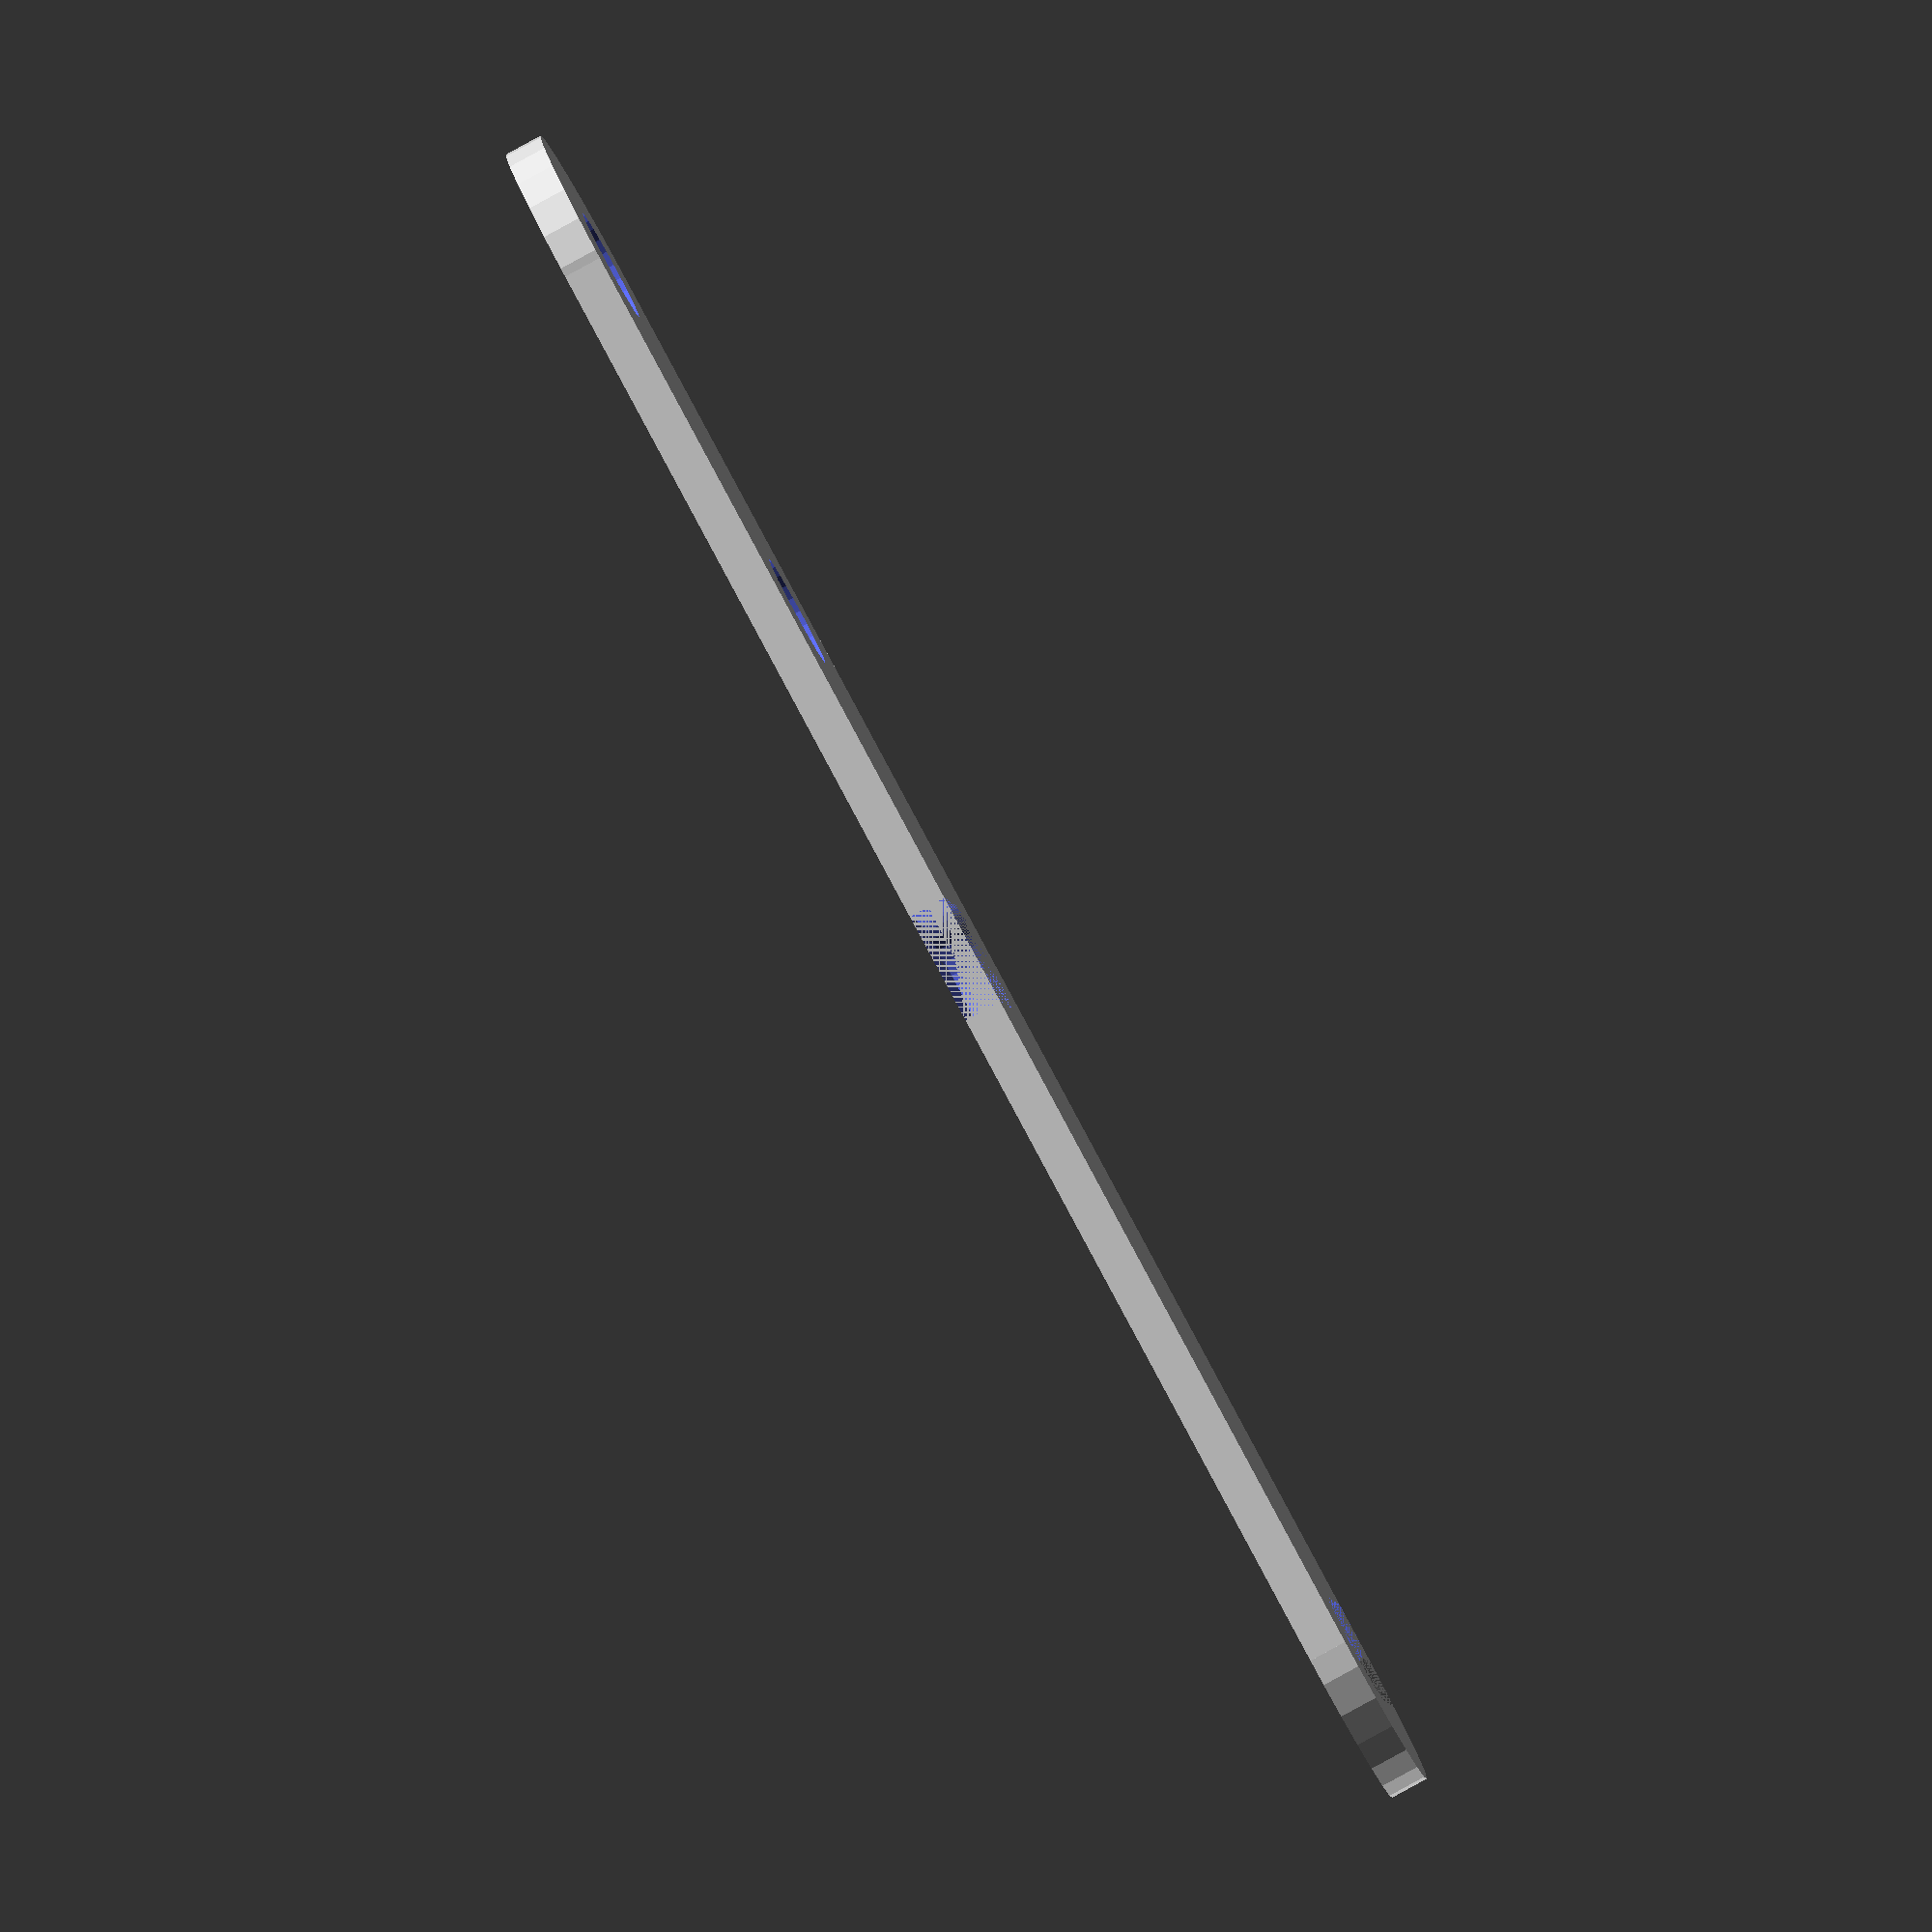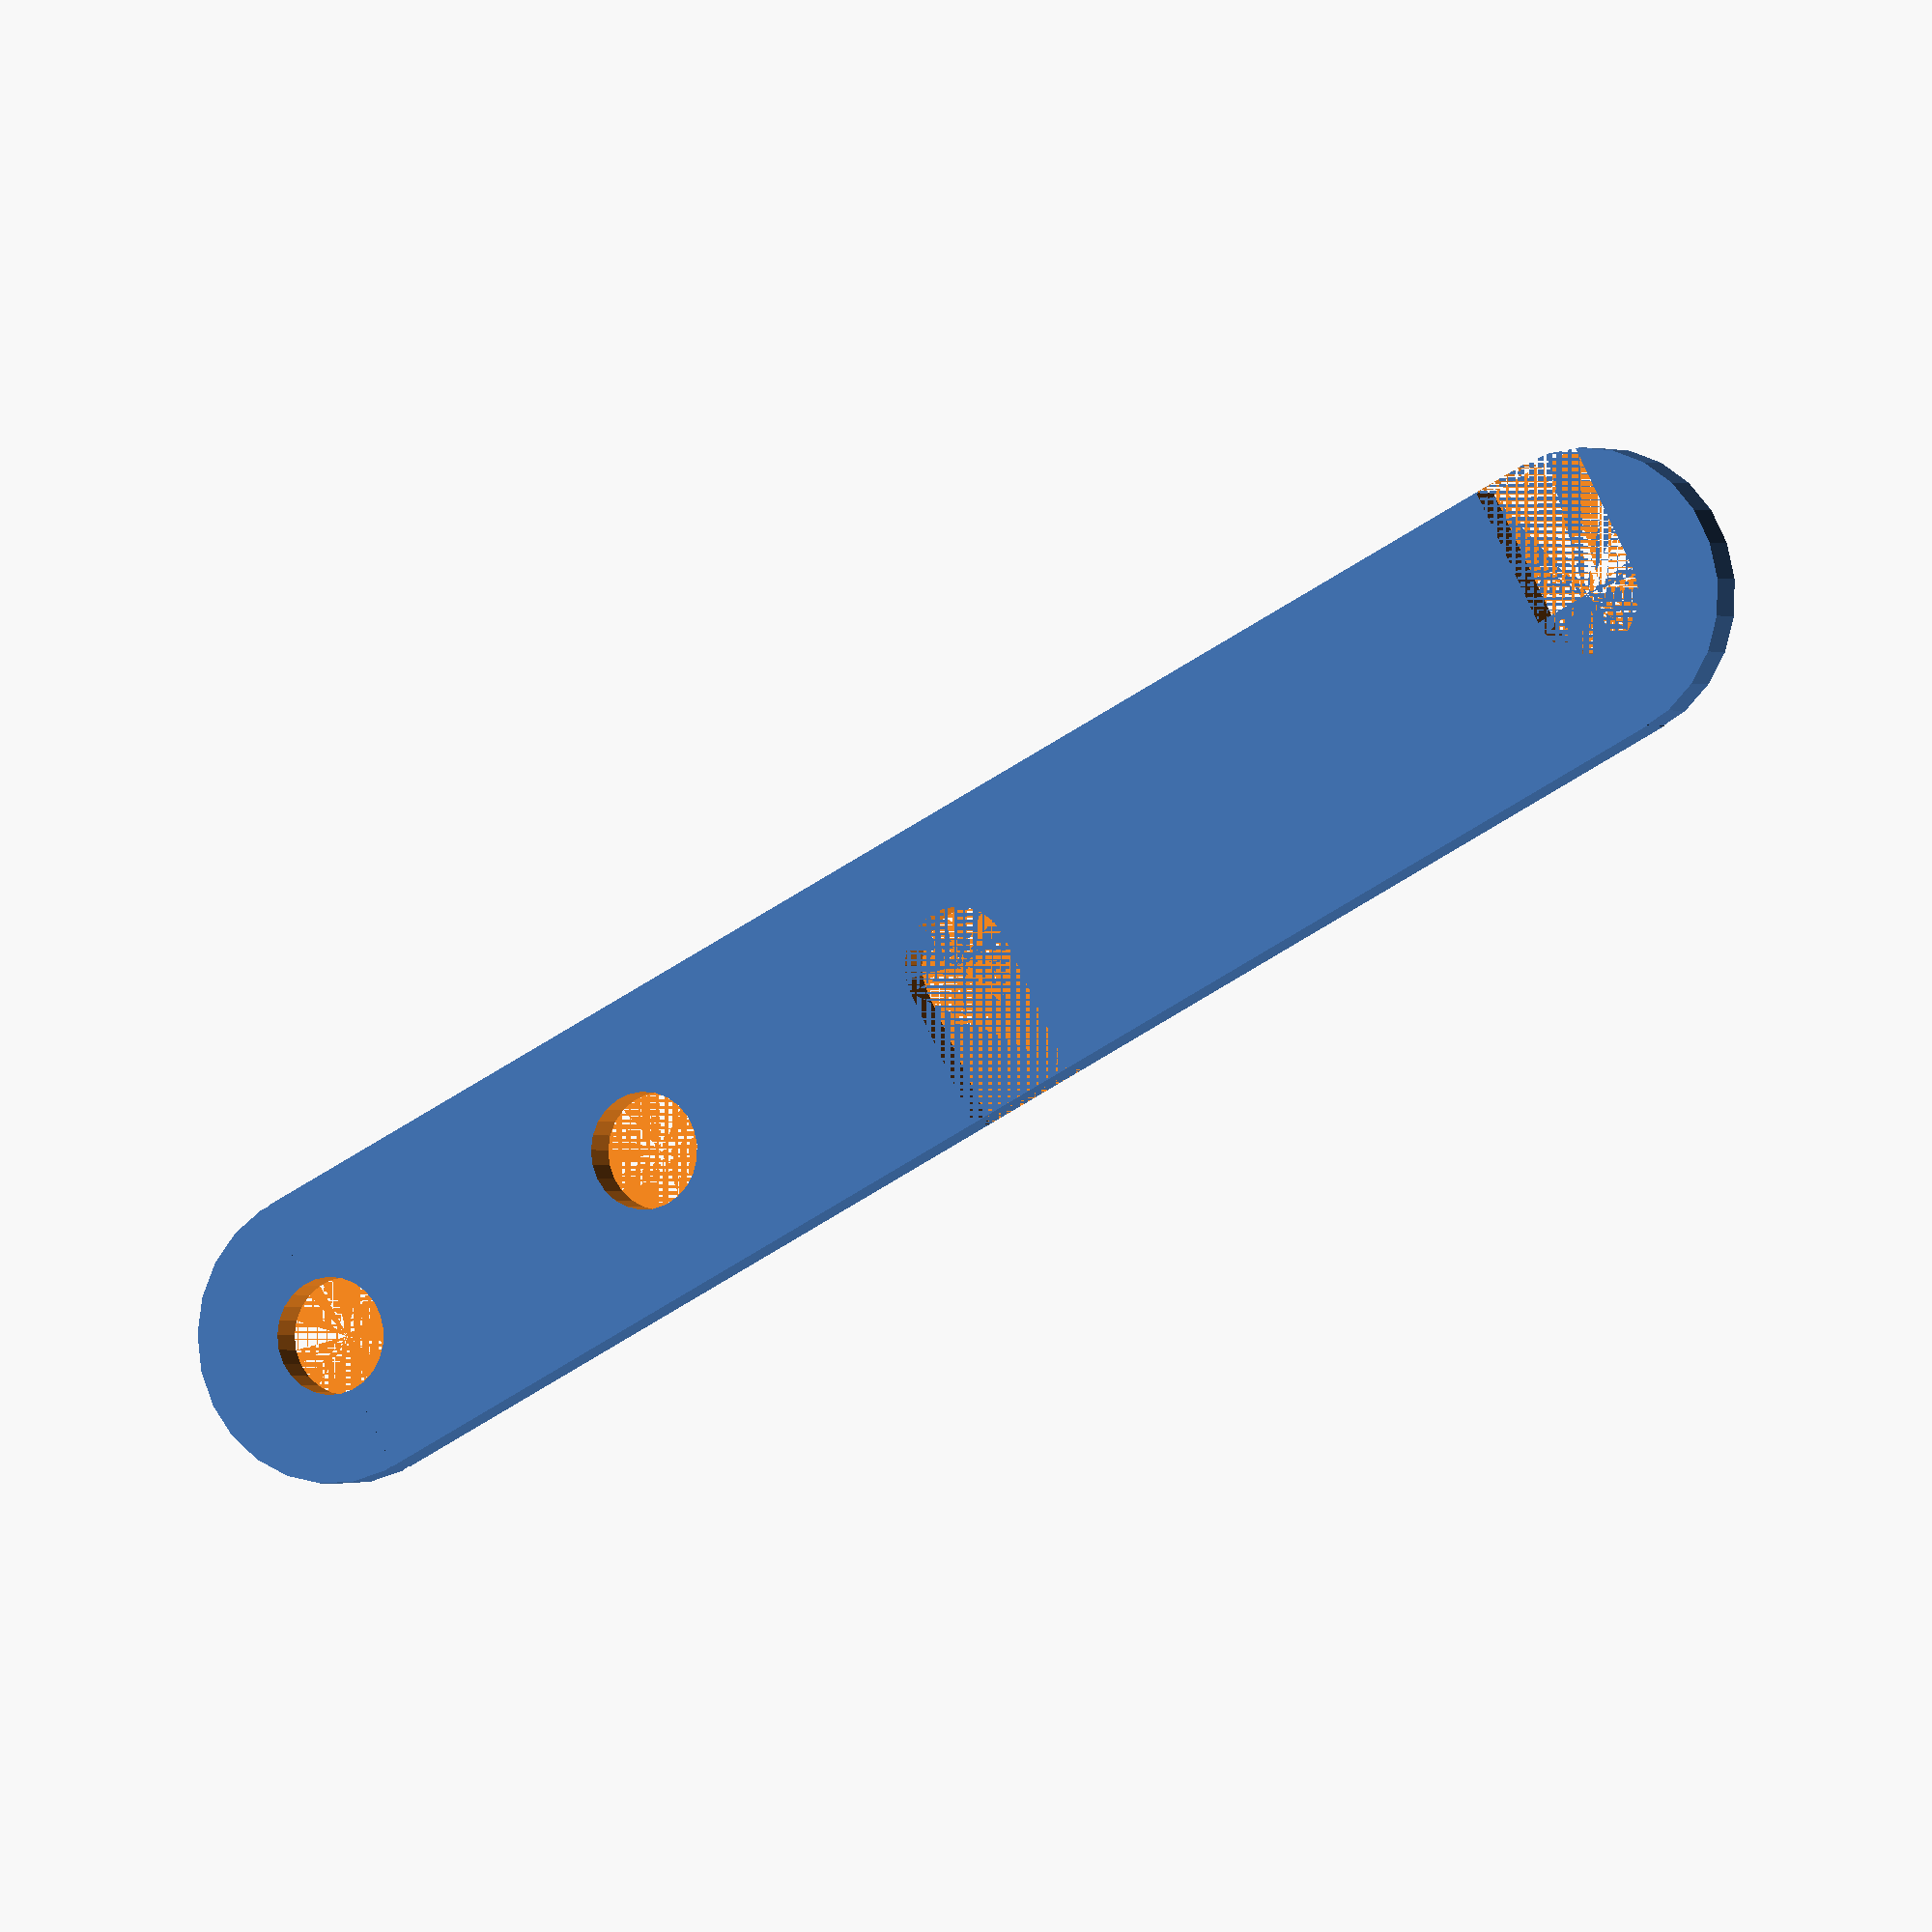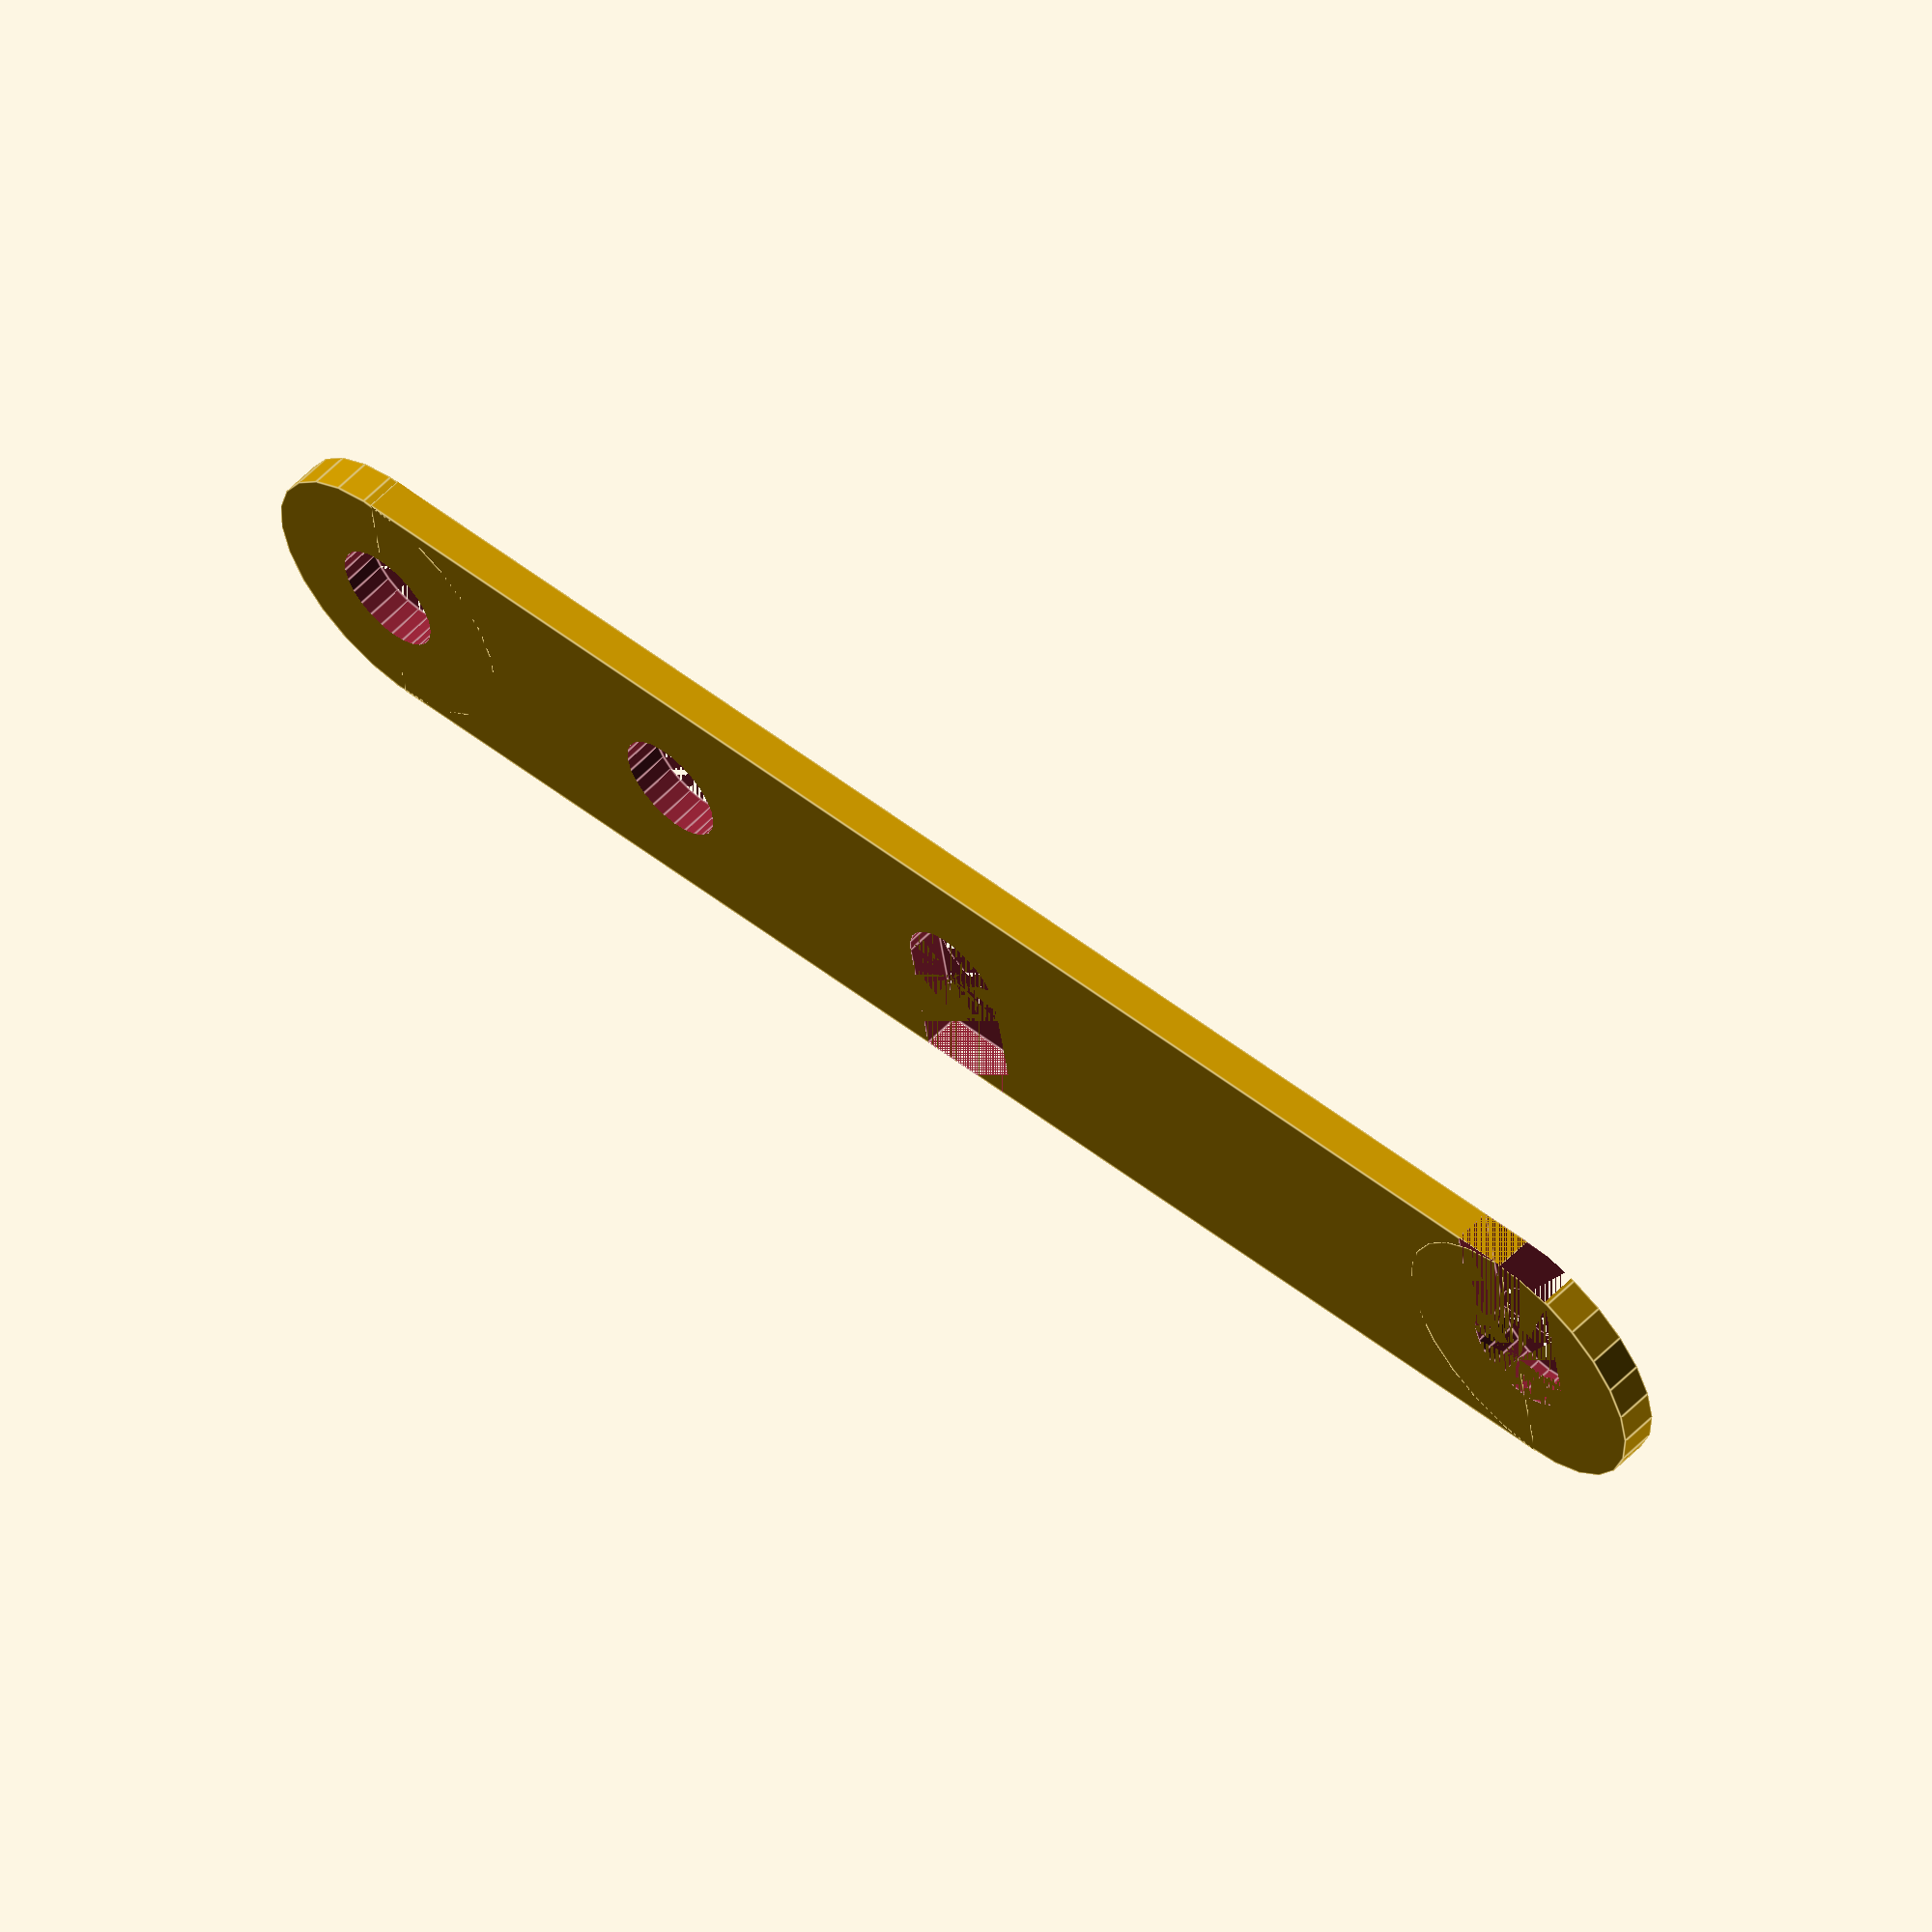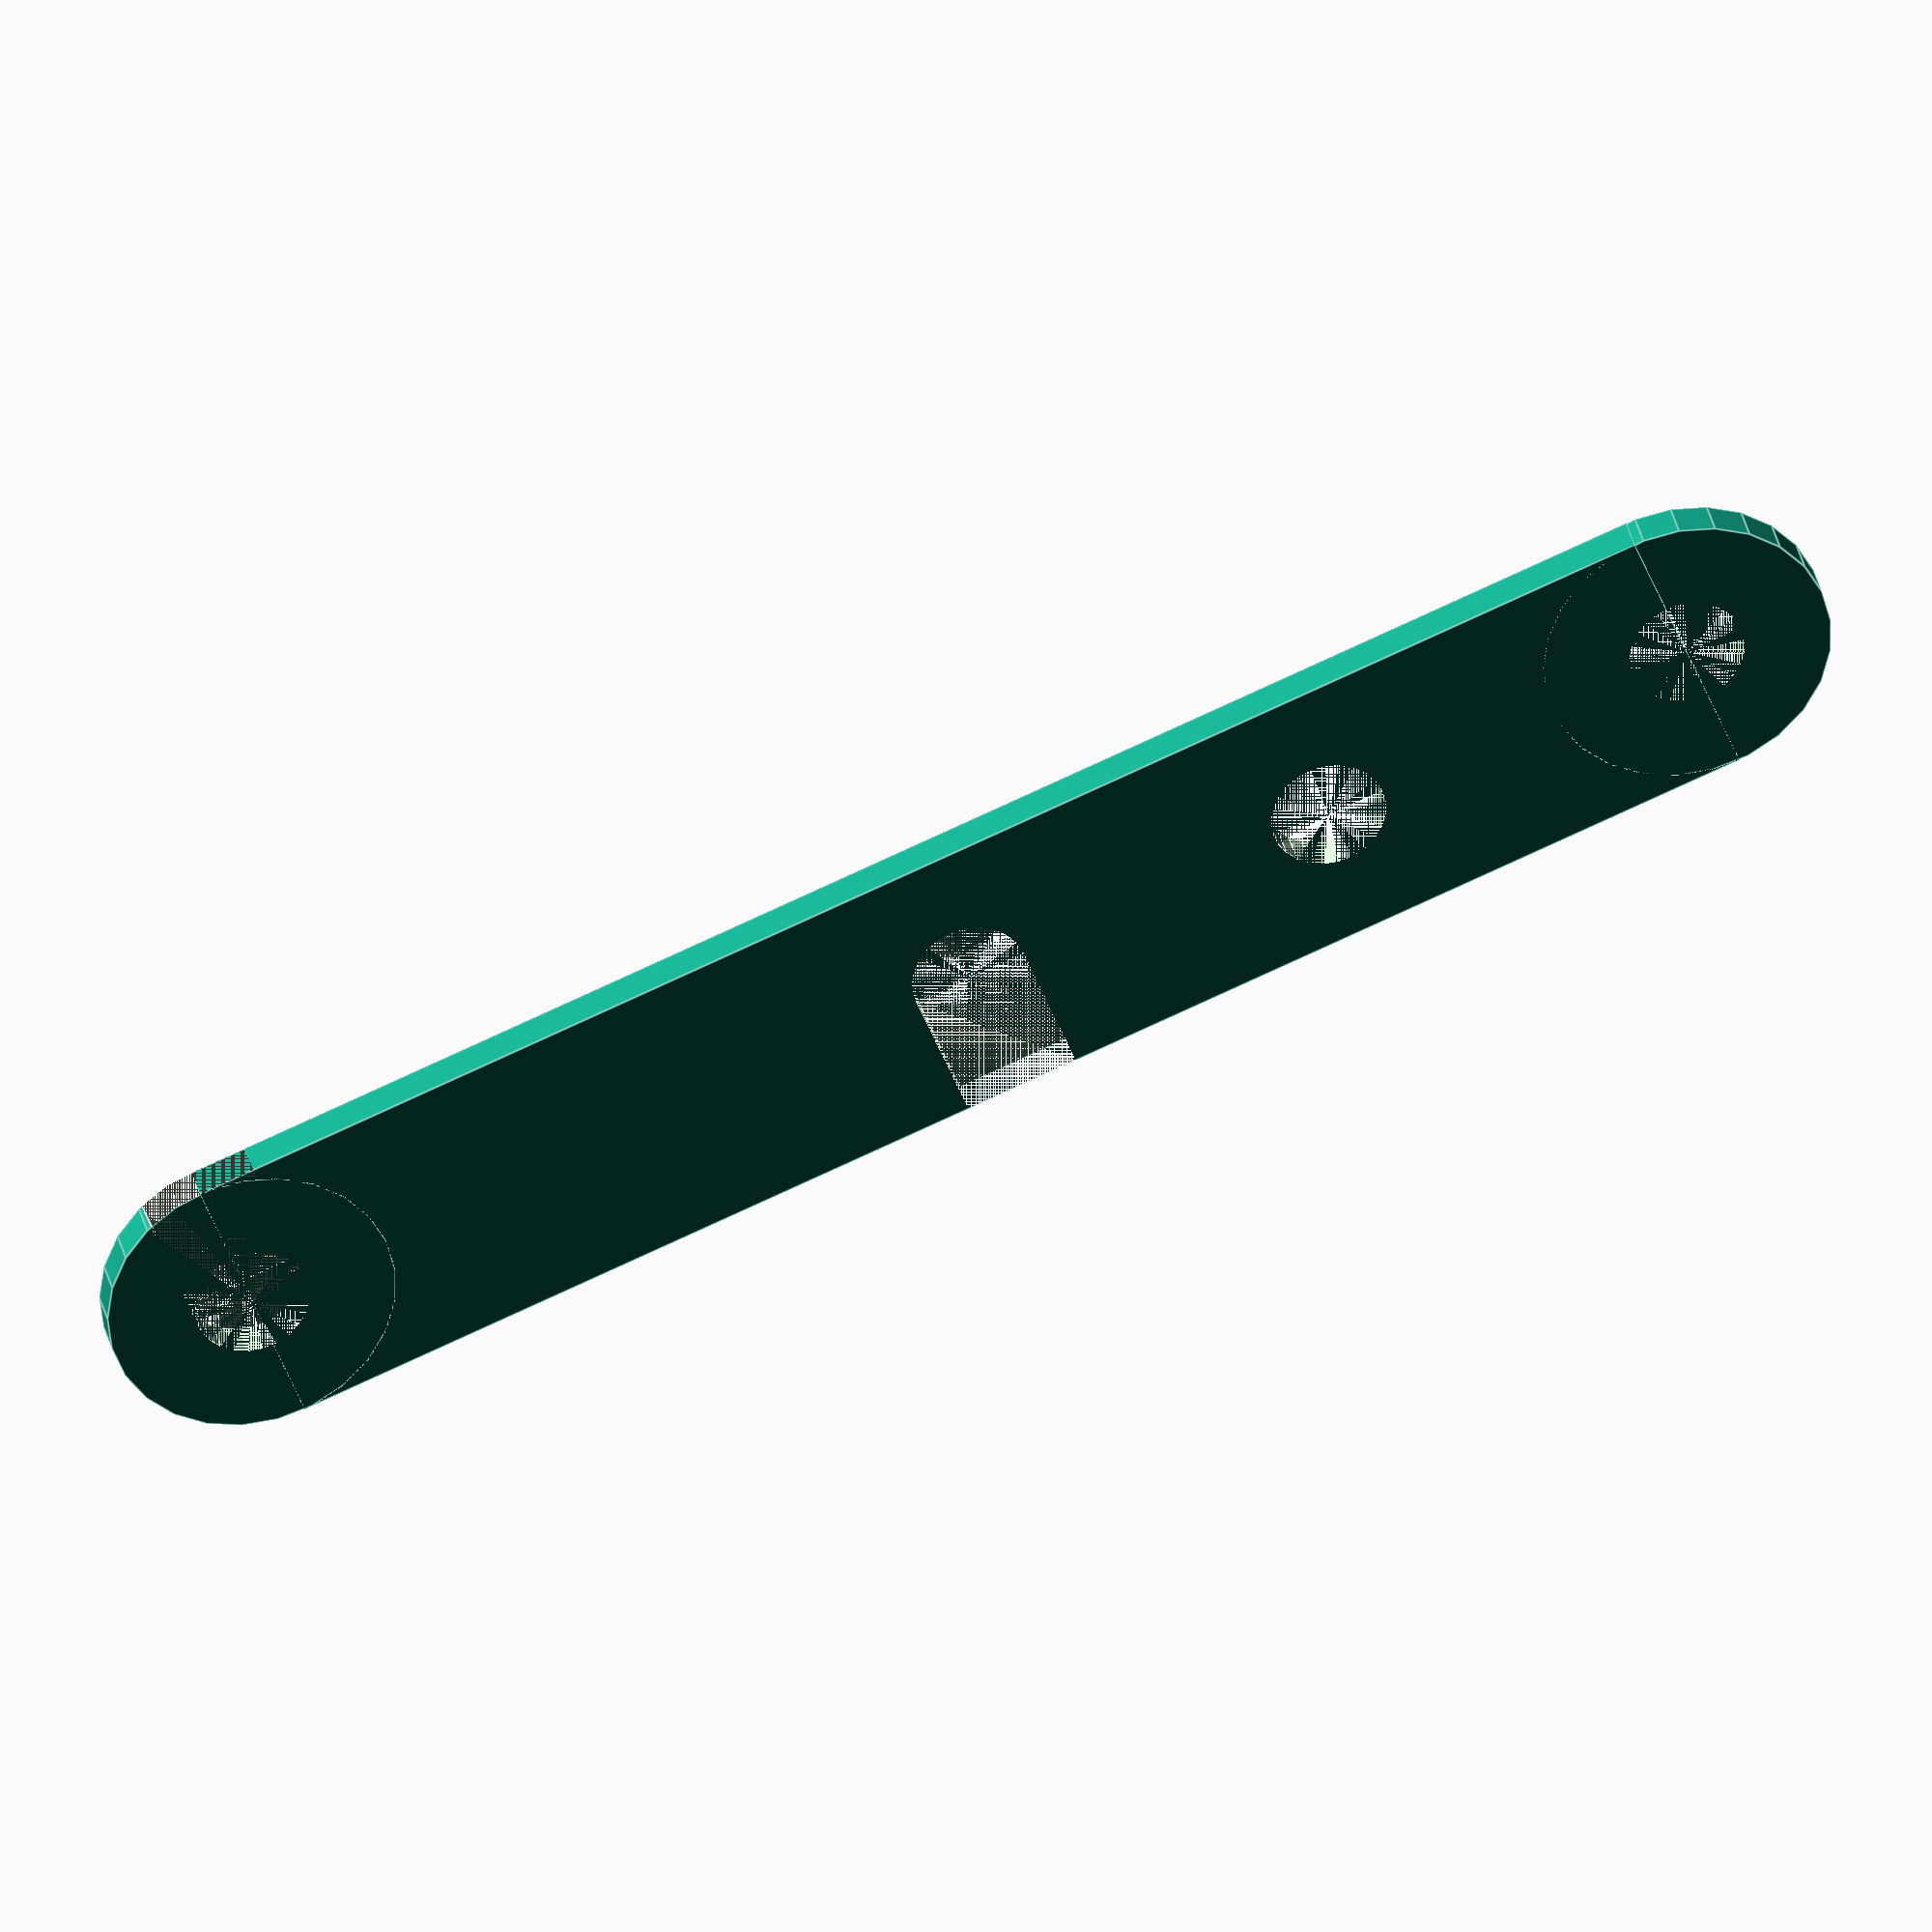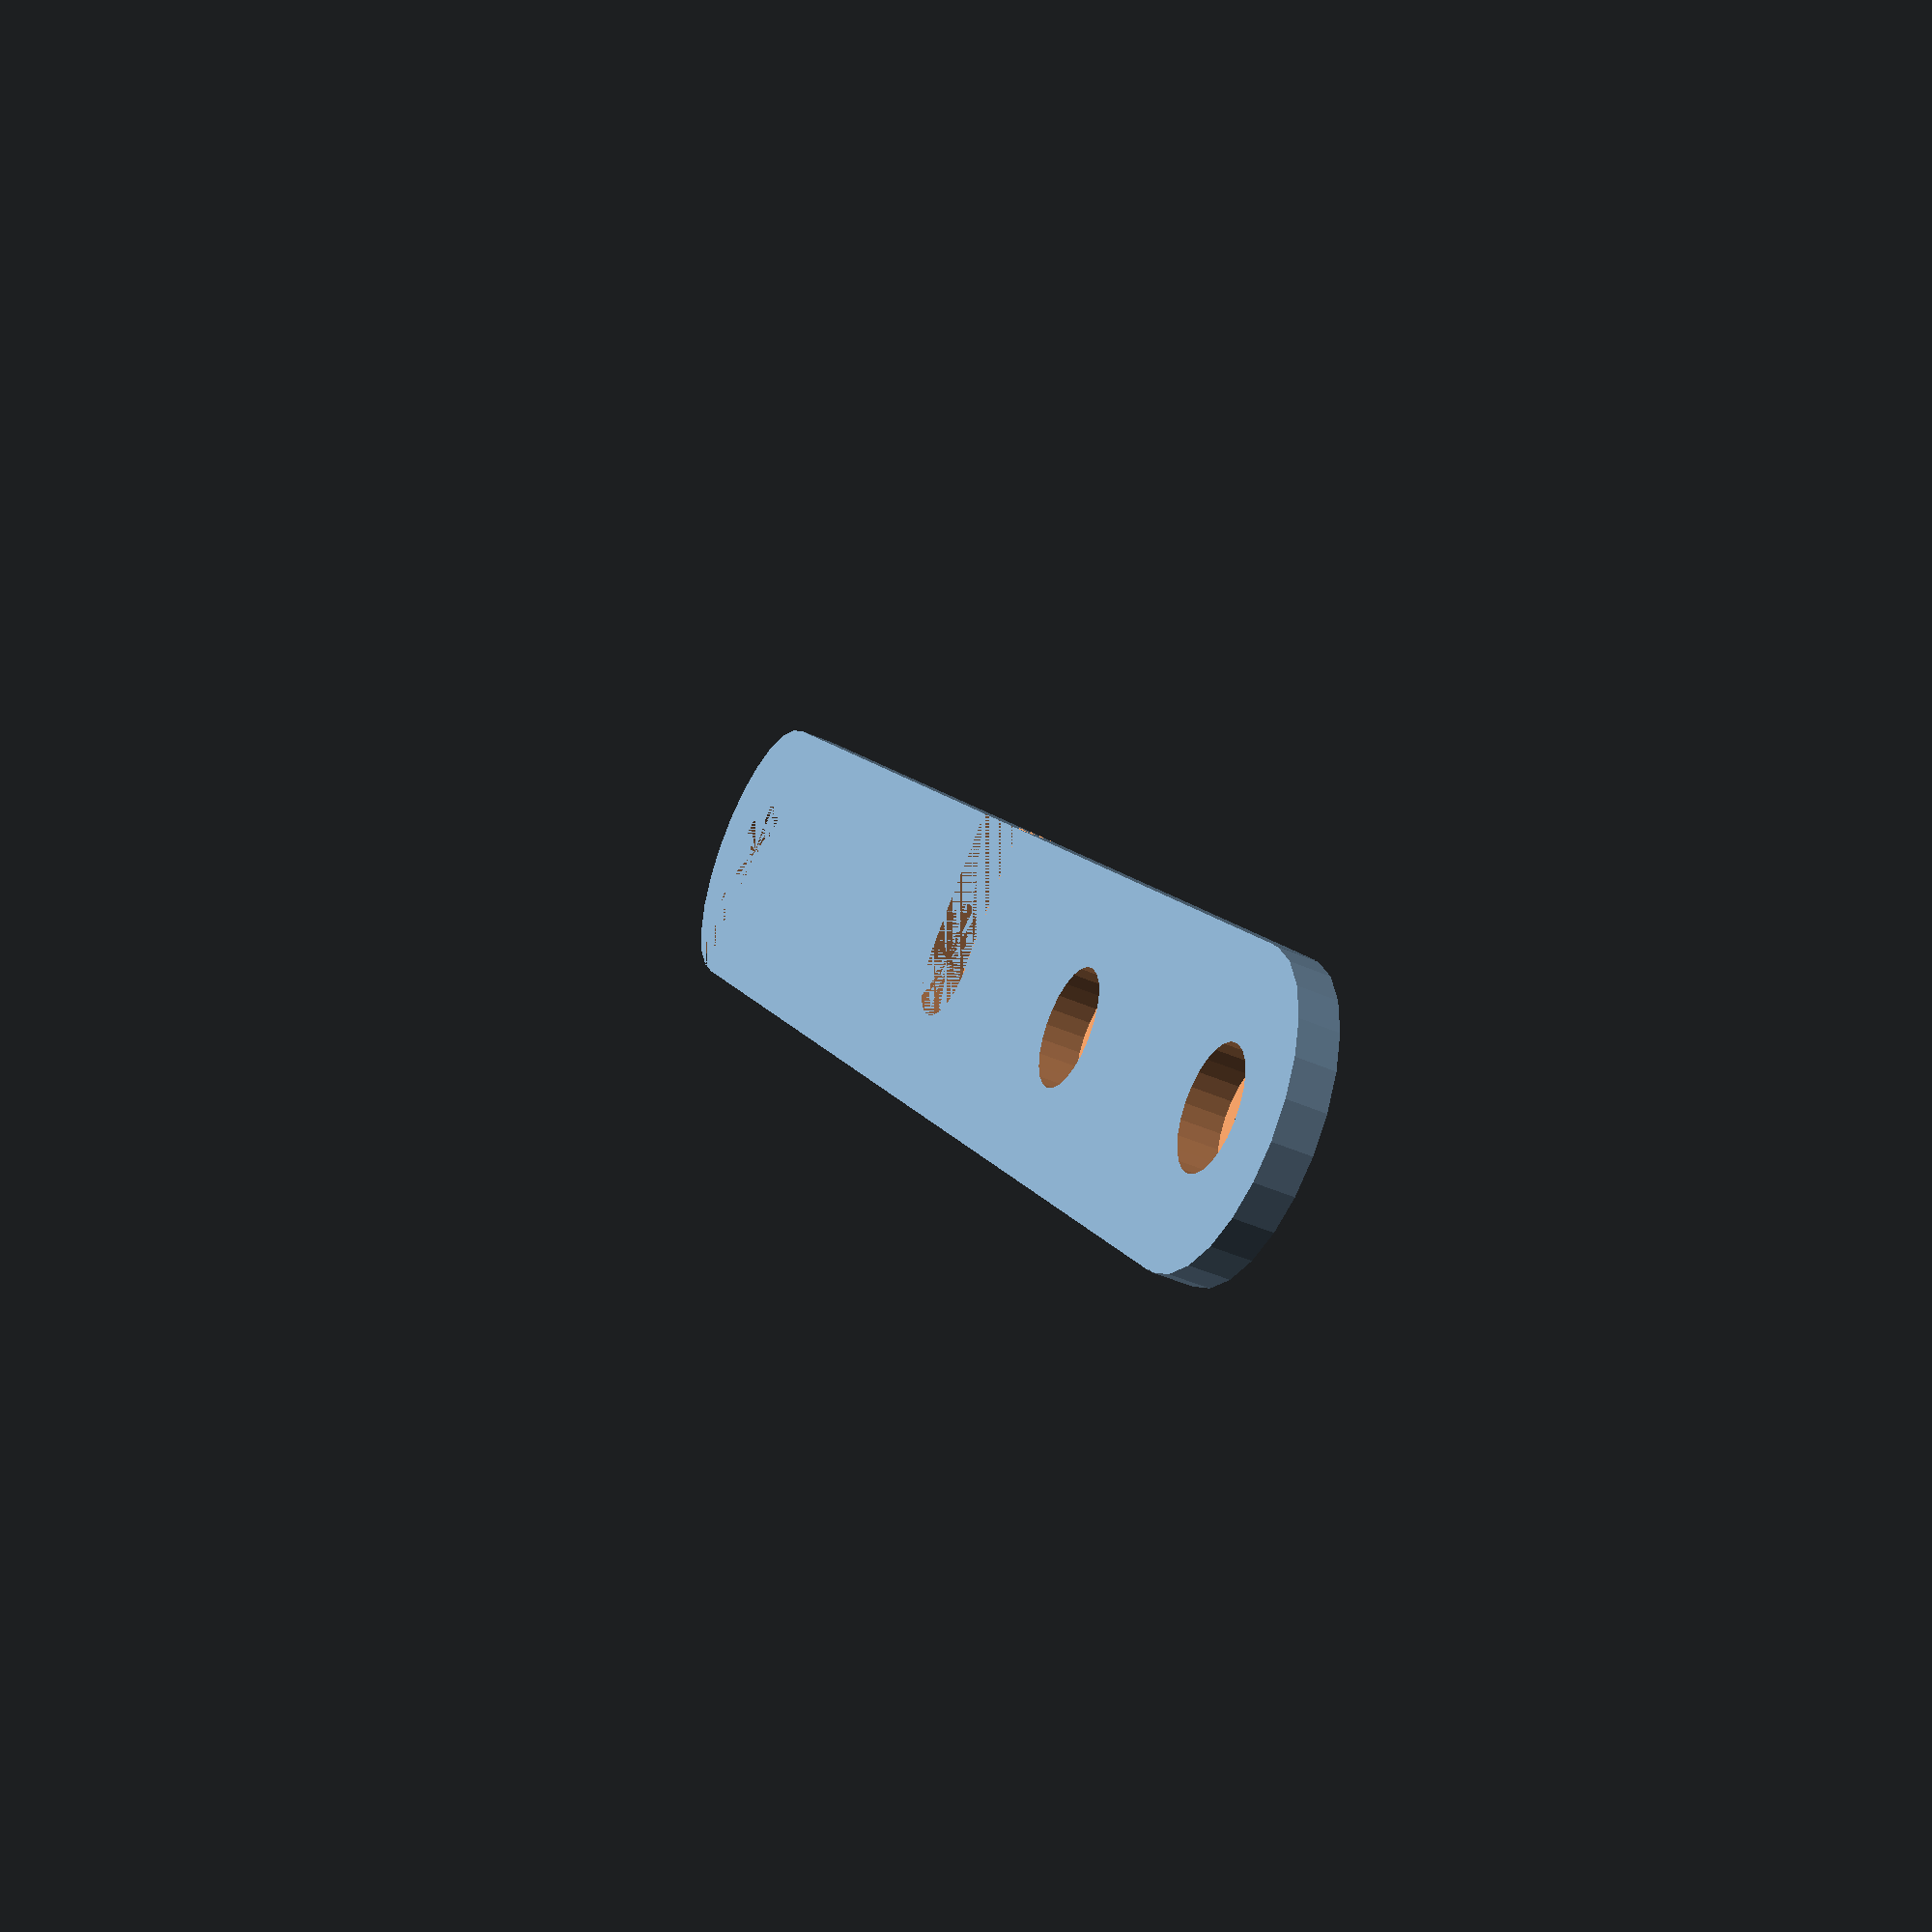
<openscad>

ismale=false;

quality=25;


bar_length=80;
bar_thickness=2;

pin_radius=2.5;
gap_radius=3;
pin_length=12;

//bar backing

difference() 
{
union()
{
    //backing
    cylinder(r=pin_radius*3,h=bar_thickness,$fn=quality);
    translate([bar_length,0,0]) cylinder(r=pin_radius*3,h=bar_thickness,$fn=quality);
    translate([0,-pin_radius*3,0]) cube([bar_length,pin_radius*6,bar_thickness]);
    
    
    //male pins
    if (ismale)
    {
        translate([bar_length,0,0]) cylinder(r=pin_radius,h=pin_length,$fn=quality);
        //translate([(bar_length/4),0,0]) cylinder(r=pin_radius,h=pin_length,$fn=quality);
        translate([(bar_length/4)*3,0,0]) cylinder(r=pin_radius,h=pin_length,$fn=quality);
    }
}


//socket generation
union()
{
    cylinder(r=gap_radius,h=bar_thickness,$fn=quality);
    translate([bar_length/2,0,0]) cylinder(r=gap_radius,h=bar_thickness,$fn=quality);
    translate([-gap_radius,-pin_radius*3,0]) cube([gap_radius*2,pin_radius*3,bar_thickness]);
    translate([-gap_radius + bar_length/2,0,0]) cube([gap_radius*2,pin_radius*3,bar_thickness]);
    
    //female specific sockets
    if (ismale != true)
    {
        translate([bar_length,0,0]) cylinder(r=gap_radius,h=pin_length,$fn=quality);
        //translate([(bar_length/4),0,0]) cylinder(r=gap_radius,h=pin_length,$fn=quality);
        translate([(bar_length/4)*3,0,0]) cylinder(r=gap_radius,h=pin_length,$fn=quality);
    }
}

}


</openscad>
<views>
elev=84.8 azim=189.1 roll=298.6 proj=o view=wireframe
elev=0.5 azim=152.2 roll=25.9 proj=o view=wireframe
elev=122.7 azim=350.6 roll=136.6 proj=o view=edges
elev=145.9 azim=21.3 roll=12.3 proj=o view=edges
elev=225.0 azim=231.4 roll=117.2 proj=p view=wireframe
</views>
